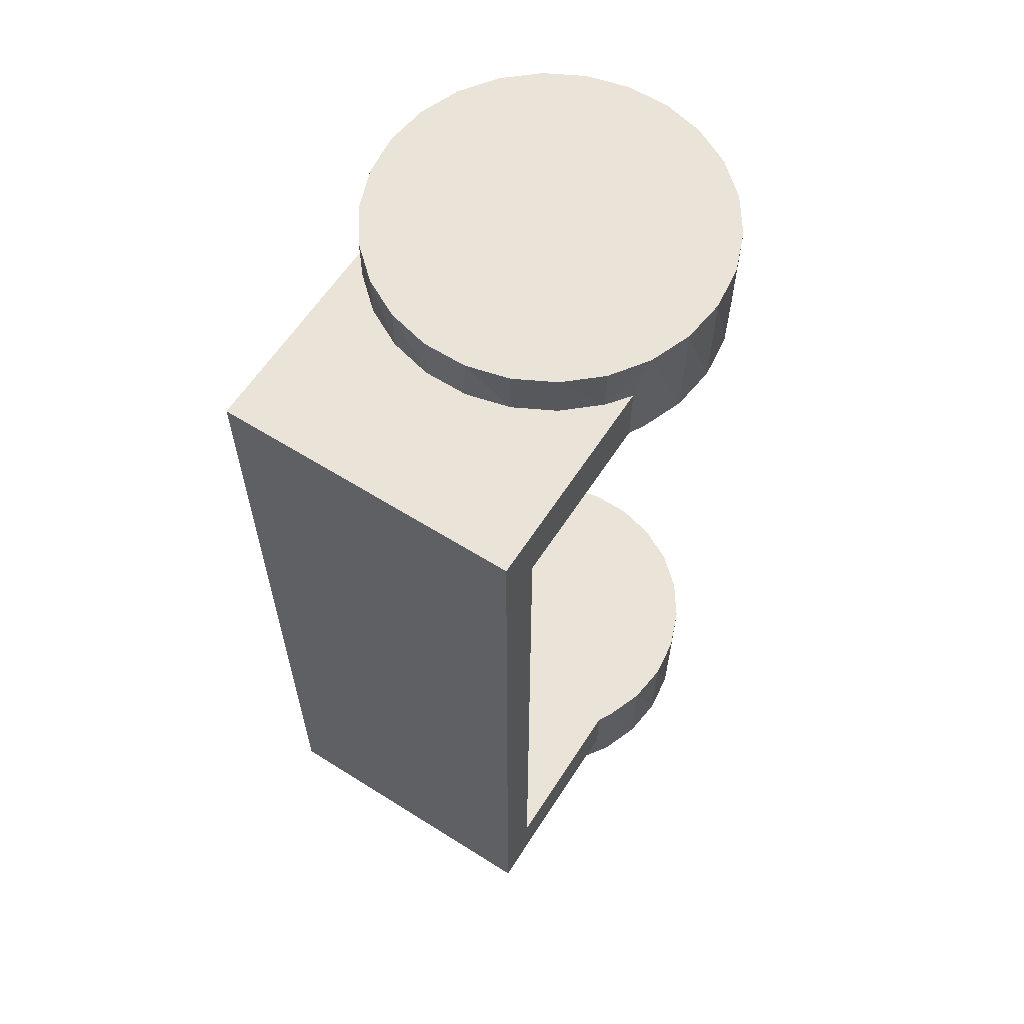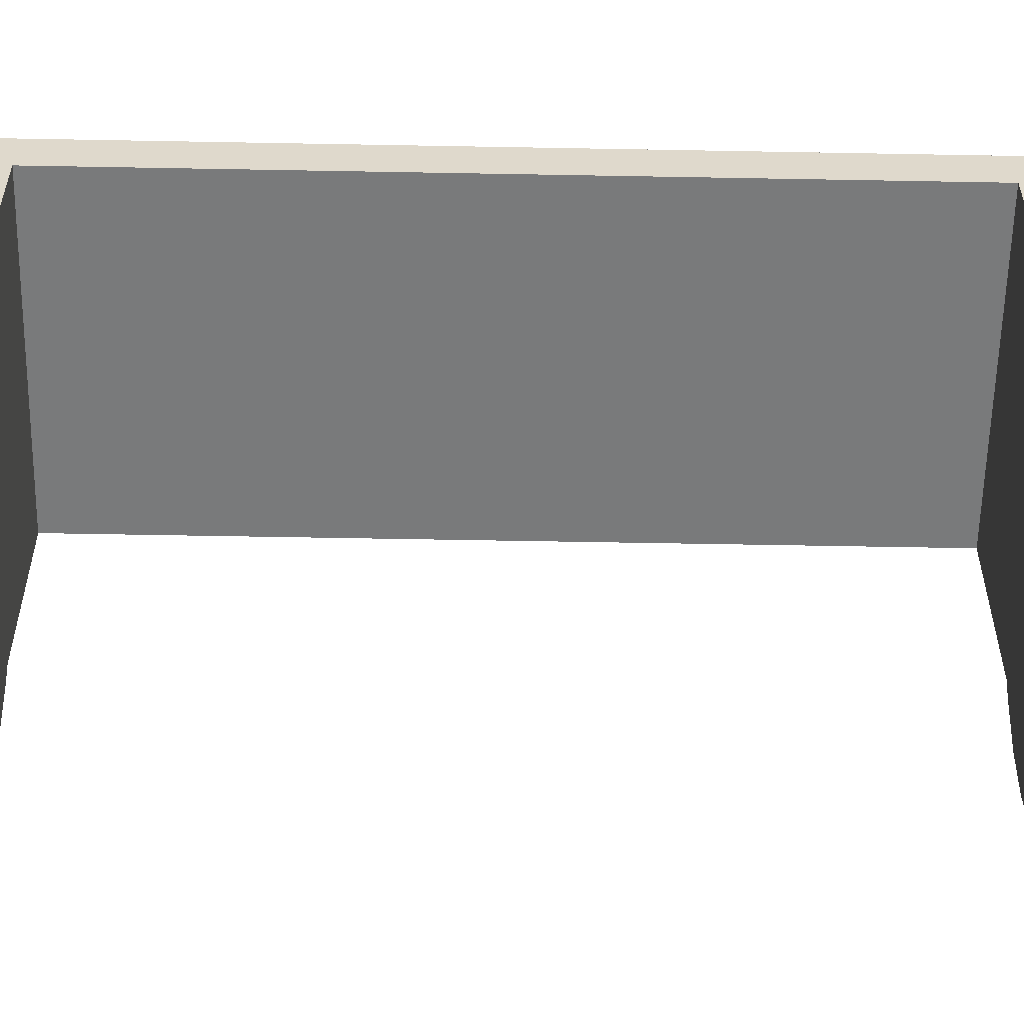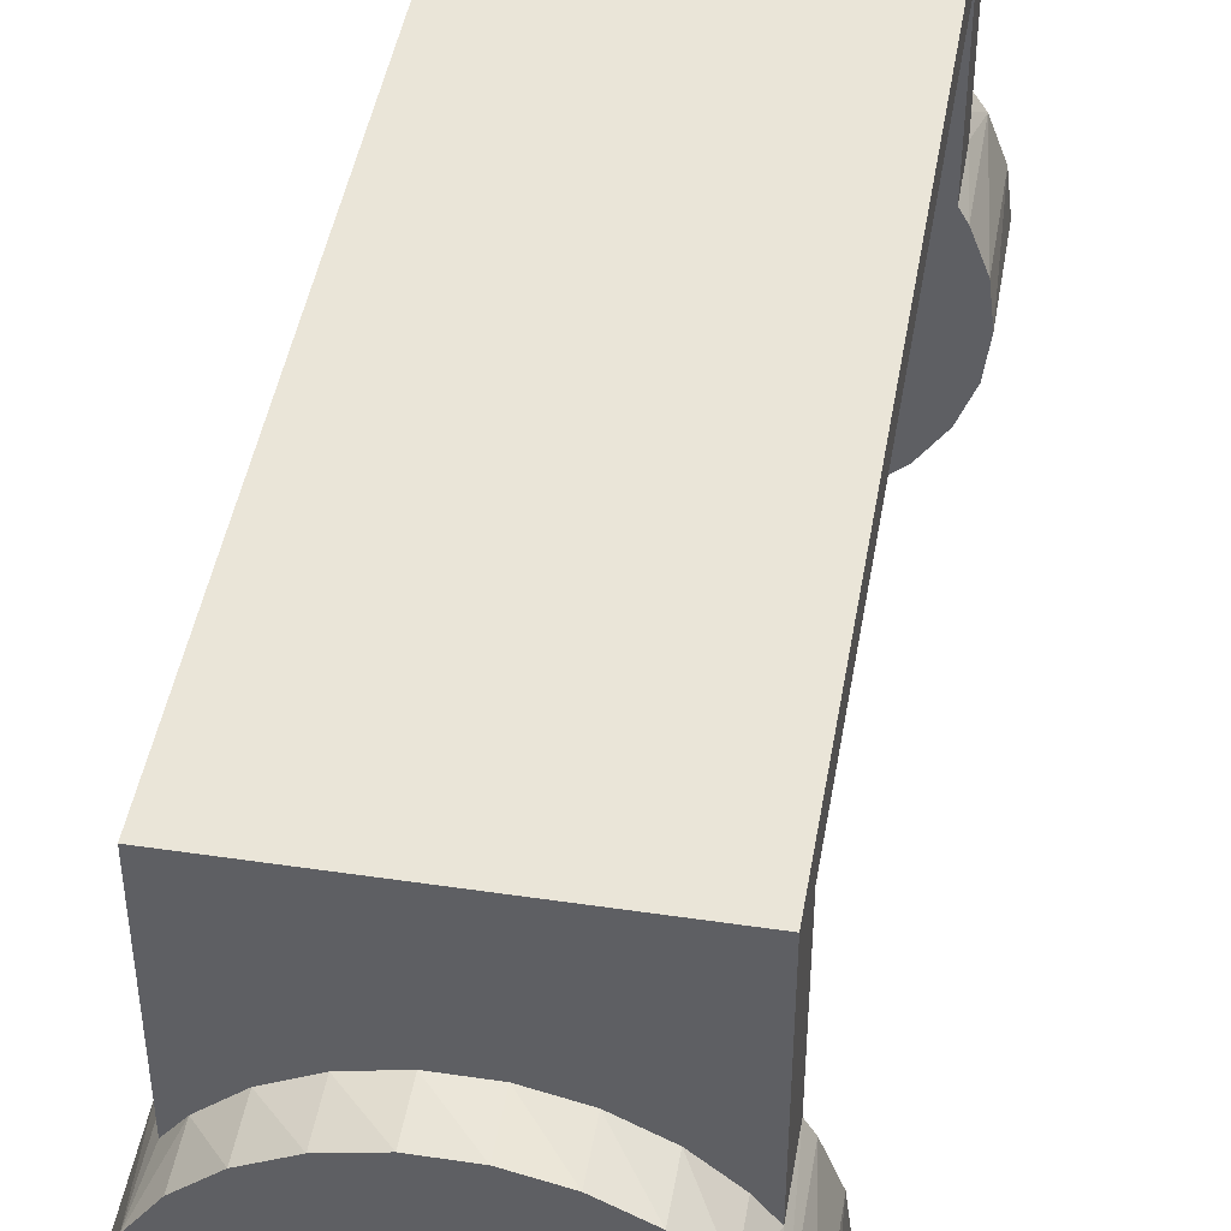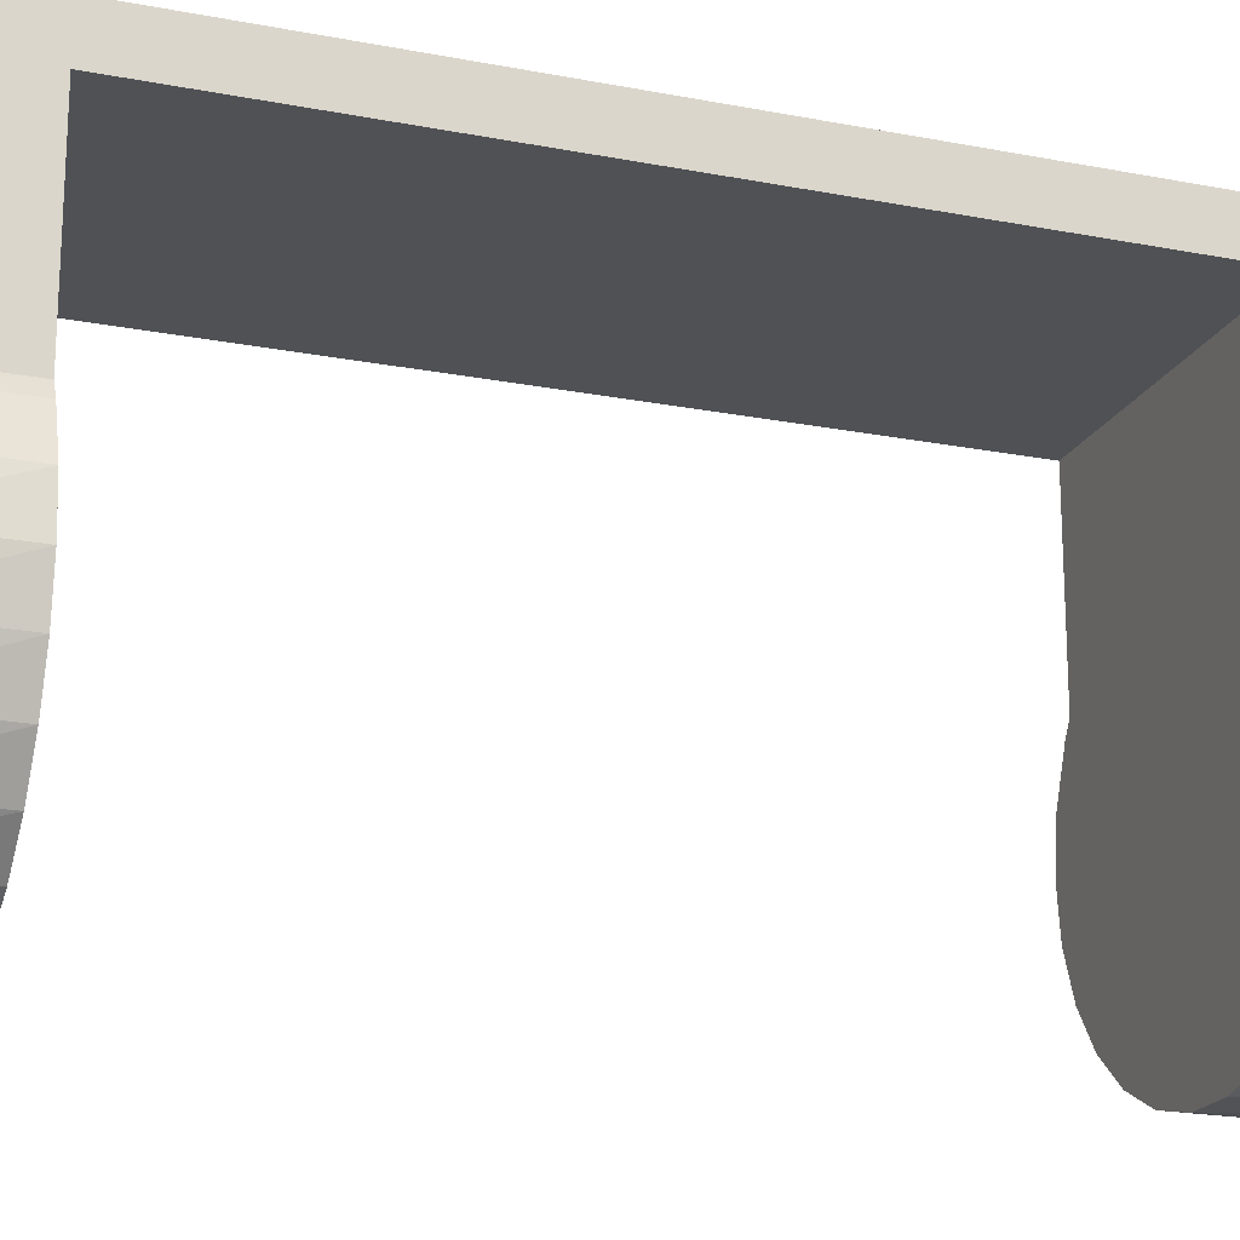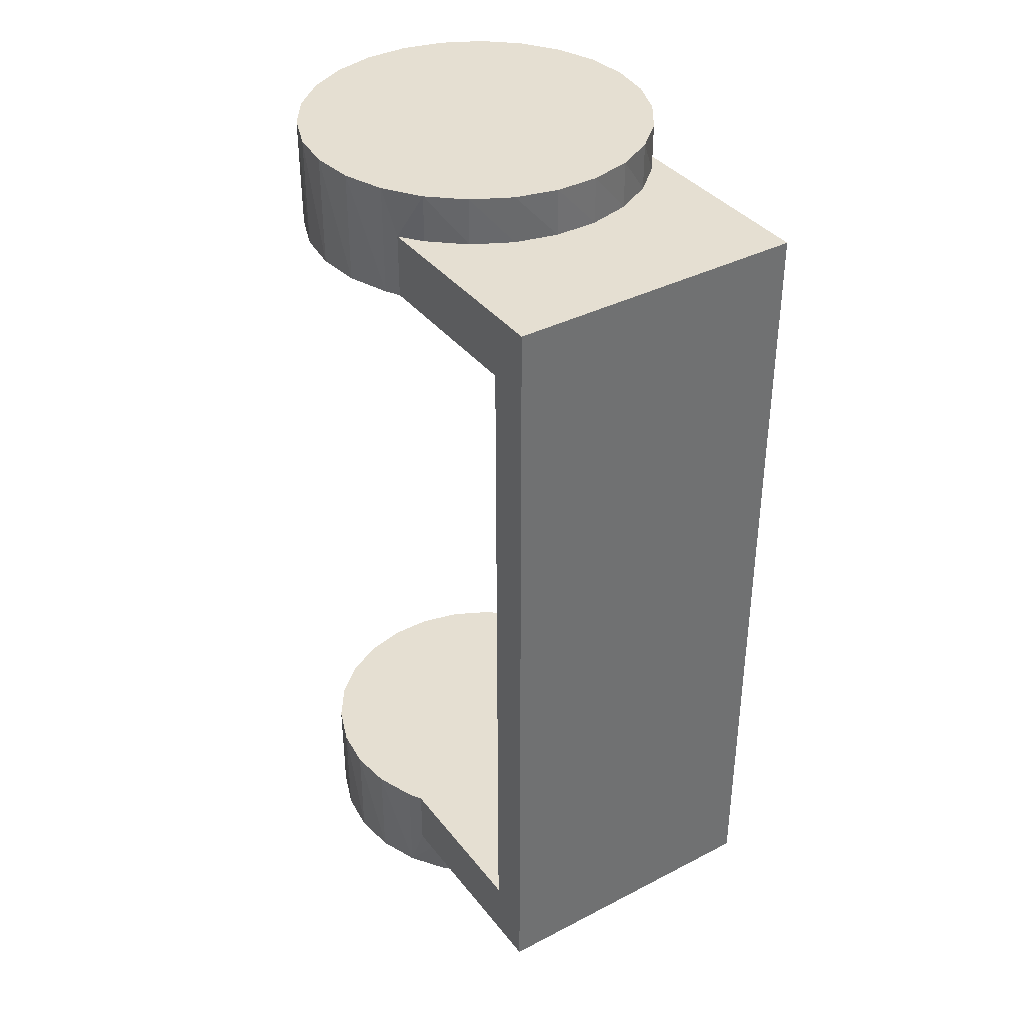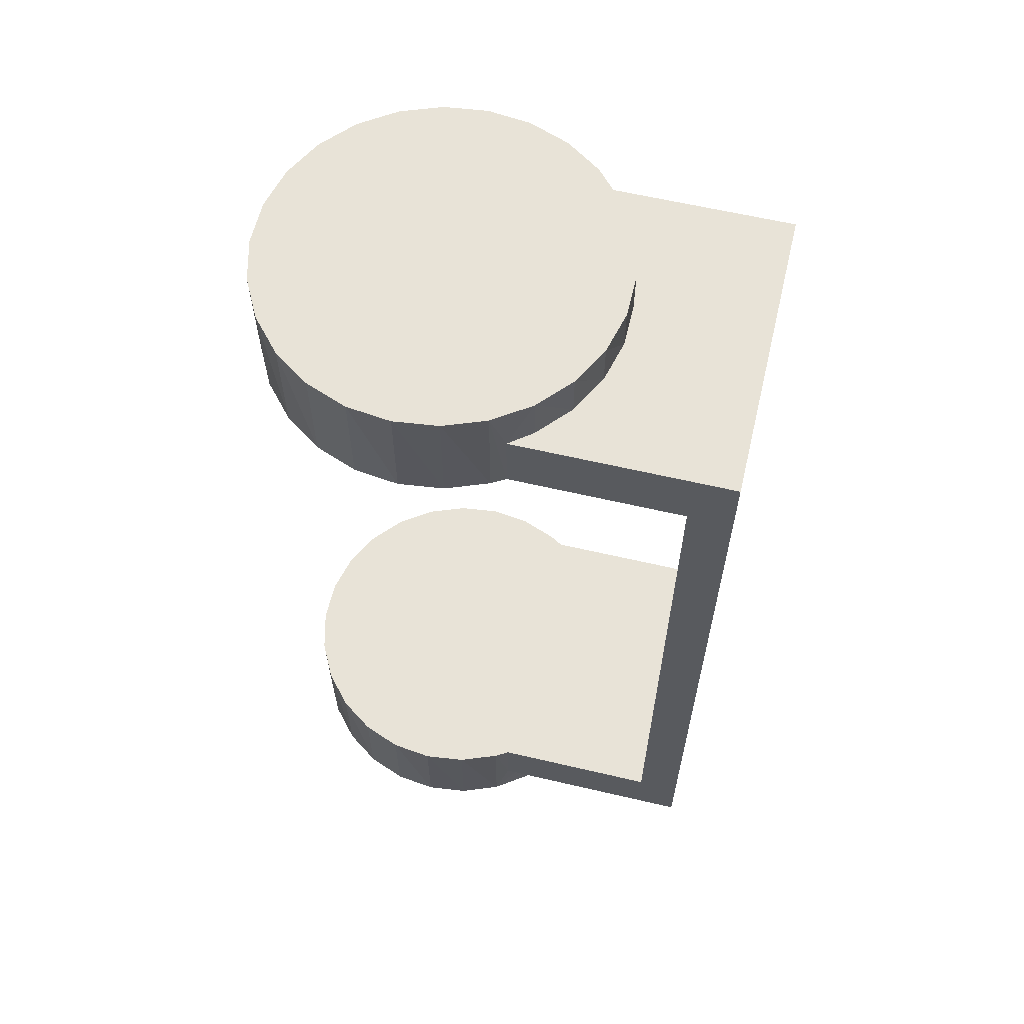
<metadata>
{"format":"obj","ext":"obj","renderer":"f3d","projection":"perspective","resolution":1024,"background":"white","views":[{"elev":61.1,"azim":32.7,"up":"+Y"},{"elev":-58.0,"azim":-91.1,"up":"+Z"},{"elev":45.3,"azim":-170.3,"up":"+Z"},{"elev":-19.9,"azim":70.1,"up":"+Z"},{"elev":37.5,"azim":-33.4,"up":"+Y"},{"elev":61.6,"azim":-76.6,"up":"+Y"}]}
</metadata>
<code>
v  -0.01978 -0.06095 0.01752
v  -0.02223 -0.06095 0.01429
v  -0.02339 -0.06795 0.01228
v  -0.01978 -0.06795 0.01752
v  -0.01501 -0.06795 0.02174
v  -0.01501 -0.06095 0.02174
v  -0.009369 -0.06795 0.0247
v  -0.009369 -0.06095 0.0247
v  -0.003185 -0.06795 0.02623
v  -0.003185 -0.06095 0.02623
v  0.003185 -0.06795 0.02623
v  0.003185 -0.06095 0.02623
v  0.009369 -0.06795 0.0247
v  0.009369 -0.06095 0.0247
v  0.01501 -0.06795 0.02174
v  0.01501 -0.06095 0.02174
v  0.01978 -0.06795 0.01752
v  0.01978 -0.06095 0.01752
v  0.02223 -0.06095 0.01429
v  0.02339 -0.06795 0.01228
v  0.02223 -0.05143 0.01429
v  0.02339 -0.05143 0.01228
v  0.02565 -0.06795 0.006323
v  0.02565 -0.05143 0.006323
v  0.02642 -0.06795 0
v  0.02642 -0.05143 0
v  0.02565 -0.06795 -0.006323
v  0.02565 -0.05143 -0.006323
v  0.02339 -0.06795 -0.01228
v  0.02339 -0.05143 -0.01228
v  0.01978 -0.06795 -0.01752
v  0.01978 -0.05143 -0.01752
v  0.01501 -0.06795 -0.02174
v  0.01501 -0.05143 -0.02174
v  0.009369 -0.06795 -0.0247
v  0.009369 -0.05143 -0.0247
v  0.003185 -0.06795 -0.02623
v  0.003185 -0.05143 -0.02623
v  -0.003185 -0.06795 -0.02623
v  -0.003185 -0.05143 -0.02623
v  -0.009369 -0.06795 -0.0247
v  -0.009369 -0.05143 -0.0247
v  -0.01501 -0.06795 -0.02174
v  -0.01501 -0.05143 -0.02174
v  -0.01978 -0.06795 -0.01752
v  -0.01978 -0.05143 -0.01752
v  -0.02339 -0.06795 -0.01228
v  -0.02339 -0.05143 -0.01228
v  -0.02565 -0.06795 -0.006323
v  -0.02565 -0.05143 -0.006323
v  -0.02642 -0.06795 3.236e-18
v  -0.02642 -0.05143 3.236e-18
v  -0.02565 -0.06795 0.006323
v  -0.02565 -0.05143 0.006323
v  -0.02339 -0.05143 0.01228
v  -0.02223 -0.05143 0.01429
v  0.02223 0.06095 0.01429
v  0.02223 0.05143 0.01429
v  0.02339 0.05143 0.01228
v  0.01978 0.06095 0.01752
v  0.02339 0.06795 0.01228
v  -0.01978 0.06795 0.01752
v  -0.01501 0.06095 0.02174
v  -0.01501 0.06795 0.02174
v  -0.009369 0.06095 0.0247
v  -0.009369 0.06795 0.0247
v  -0.003185 0.06095 0.02623
v  -0.003185 0.06795 0.02623
v  0.003185 0.06095 0.02623
v  0.003185 0.06795 0.02623
v  0.009369 0.06095 0.0247
v  0.009369 0.06795 0.0247
v  0.01501 0.06095 0.02174
v  0.01501 0.06795 0.02174
v  0.01978 0.06795 0.01752
v  -0.02339 0.06795 0.01228
v  -0.02223 0.06095 0.01429
v  -0.01978 0.06095 0.01752
v  0.02565 0.05143 0.006323
v  0.02565 0.06795 0.006323
v  0.02642 0.05143 0
v  0.02642 0.06795 0
v  0.02565 0.05143 -0.006323
v  0.02565 0.06795 -0.006323
v  0.02339 0.05143 -0.01228
v  0.02339 0.06795 -0.01228
v  0.01978 0.05143 -0.01752
v  0.01978 0.06795 -0.01752
v  0.01501 0.05143 -0.02174
v  0.01501 0.06795 -0.02174
v  0.009369 0.05143 -0.0247
v  0.009369 0.06795 -0.0247
v  0.003185 0.05143 -0.02623
v  0.003185 0.06795 -0.02623
v  -0.003185 0.05143 -0.02623
v  -0.003185 0.06795 -0.02623
v  -0.009369 0.05143 -0.0247
v  -0.009369 0.06795 -0.0247
v  -0.01501 0.05143 -0.02174
v  -0.01501 0.06795 -0.02174
v  -0.01978 0.05143 -0.01752
v  -0.01978 0.06795 -0.01752
v  -0.02339 0.05143 -0.01228
v  -0.02339 0.06795 -0.01228
v  -0.02565 0.05143 -0.006323
v  -0.02565 0.06795 -0.006323
v  -0.02642 0.05143 3.236e-18
v  -0.02642 0.06795 3.236e-18
v  -0.02565 0.05143 0.006323
v  -0.02565 0.06795 0.006323
v  -0.02339 0.05143 0.01228
v  -0.02223 0.05143 0.01429
v  -0.02223 -0.05143 0.03937
v  -0.02223 -0.06095 0.04572
v  -0.02223 0.05143 0.03937
v  -0.02223 0.06095 0.04572
v  0.02223 0.06095 0.04572
v  0.02223 -0.06095 0.04572
v  0.02223 0.05143 0.03937
v  0.02223 -0.05143 0.03937
v  -0.02642 -0.06795 9.707e-18
v  -0.02642 -0.05143 0
v  0.02642 -0.05143 -6.939e-18
v  -0.02642 0.05143 0
g <STL_BINARY>_meshId0_name
f 1 2 3
f 3 4 1
f 1 4 5
f 1 5 6
f 6 5 7
f 6 7 8
f 8 7 9
f 8 9 10
f 10 9 11
f 10 11 12
f 12 11 13
f 12 13 14
f 14 13 15
f 14 15 16
f 16 15 17
f 16 17 18
f 18 17 19
f 19 17 20
f 19 20 21
f 21 20 22
f 22 20 23
f 22 23 24
f 24 23 25
f 24 25 26
f 26 25 27
f 26 27 28
f 28 27 29
f 28 29 30
f 30 29 31
f 30 31 32
f 32 31 33
f 32 33 34
f 34 33 35
f 34 35 36
f 36 35 37
f 36 37 38
f 38 37 39
f 38 39 40
f 40 39 41
f 40 41 42
f 42 41 43
f 42 43 44
f 44 43 45
f 44 45 46
f 46 45 47
f 46 47 48
f 48 47 49
f 48 49 50
f 50 49 51
f 50 51 52
f 52 51 53
f 52 53 54
f 54 53 3
f 54 3 55
f 55 3 2
f 55 2 56
f 57 58 59
f 60 57 61
f 62 63 64
f 64 63 65
f 64 65 66
f 66 65 67
f 66 67 68
f 68 67 69
f 68 69 70
f 70 69 71
f 70 71 72
f 72 71 73
f 72 73 74
f 74 73 60
f 74 60 75
f 75 60 61
f 76 77 62
f 62 77 78
f 62 78 63
f 57 59 61
f 61 59 79
f 61 79 80
f 80 79 81
f 80 81 82
f 82 81 83
f 82 83 84
f 84 83 85
f 84 85 86
f 86 85 87
f 86 87 88
f 88 87 89
f 88 89 90
f 90 89 91
f 90 91 92
f 92 91 93
f 92 93 94
f 94 93 95
f 94 95 96
f 96 95 97
f 96 97 98
f 98 97 99
f 98 99 100
f 100 99 101
f 100 101 102
f 102 101 103
f 102 103 104
f 104 103 105
f 104 105 106
f 106 105 107
f 106 107 108
f 108 107 109
f 108 109 110
f 110 109 111
f 110 111 76
f 76 111 112
f 76 112 77
f 56 2 113
f 113 2 114
f 113 114 115
f 115 114 116
f 115 116 112
f 112 116 77
f 116 114 117
f 117 114 118
f 58 57 119
f 119 57 117
f 119 117 120
f 120 117 118
f 120 118 21
f 21 118 19
f 86 88 90
f 86 110 84
f 86 90 110
f 110 90 92
f 84 110 76
f 110 92 94
f 108 110 106
f 106 110 94
f 76 64 84
f 84 64 80
f 84 80 82
f 76 62 64
f 64 66 80
f 80 66 68
f 80 68 70
f 74 61 80
f 74 80 72
f 72 80 70
f 75 61 74
f 98 102 94
f 98 94 96
f 106 94 104
f 104 94 102
f 100 102 98
f 23 20 17
f 17 33 23
f 23 33 27
f 23 27 25
f 31 29 33
f 33 29 27
f 17 35 33
f 37 35 17
f 39 37 41
f 41 37 17
f 41 17 43
f 43 17 45
f 17 15 45
f 45 15 13
f 11 45 13
f 9 45 11
f 7 5 9
f 9 5 45
f 5 4 3
f 5 3 45
f 45 3 53
f 45 53 47
f 47 53 121
f 47 121 49
f 113 120 56
f 56 120 21
f 56 21 55
f 22 50 21
f 21 50 122
f 21 122 55
f 55 122 54
f 22 48 50
f 24 48 22
f 24 28 48
f 28 30 48
f 48 30 34
f 48 34 46
f 123 28 24
f 46 34 36
f 46 36 44
f 30 32 34
f 44 36 38
f 44 38 42
f 42 38 40
f 119 115 58
f 58 115 112
f 58 112 111
f 105 59 58
f 105 58 124
f 124 58 111
f 124 111 109
f 103 59 105
f 103 101 59
f 59 101 99
f 59 99 97
f 93 59 97
f 93 97 95
f 93 91 89
f 89 59 93
f 87 79 89
f 89 79 59
f 85 81 87
f 87 81 79
f 85 83 81
f 119 120 115
f 115 120 113
f 2 1 114
f 114 1 6
f 6 8 114
f 114 8 10
f 114 10 118
f 118 10 12
f 118 12 14
f 14 16 118
f 118 16 18
f 118 18 19
f 57 60 117
f 117 60 73
f 73 71 117
f 117 71 69
f 117 69 116
f 116 69 67
f 116 67 65
f 65 63 116
f 116 63 78
f 116 78 77

</code>
